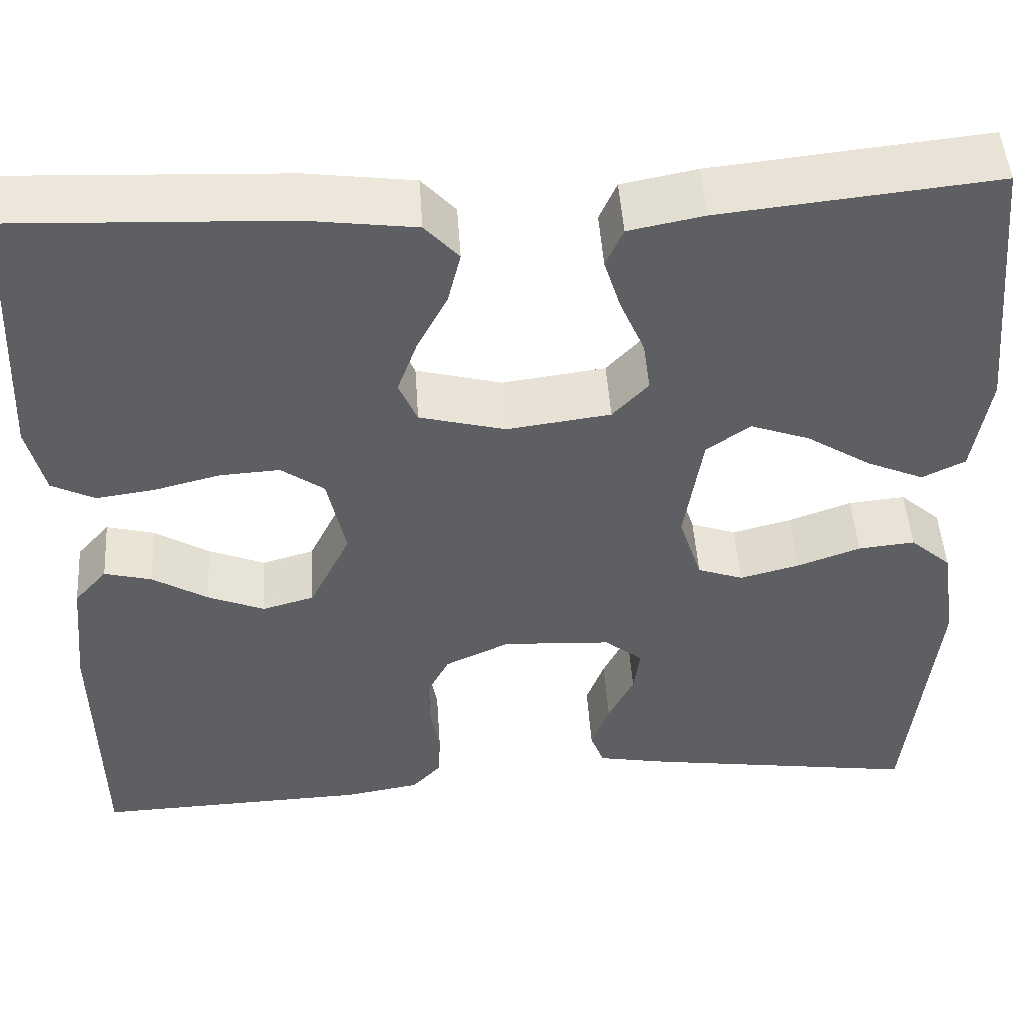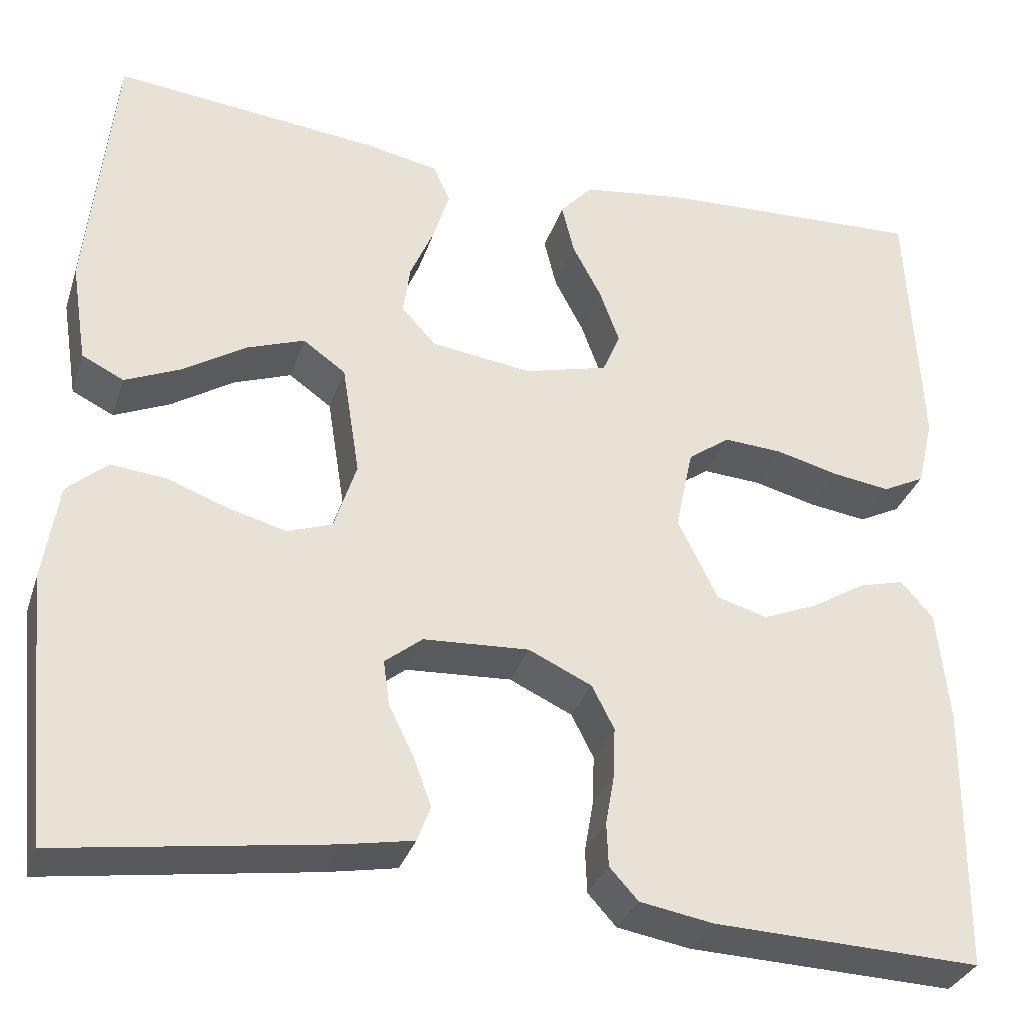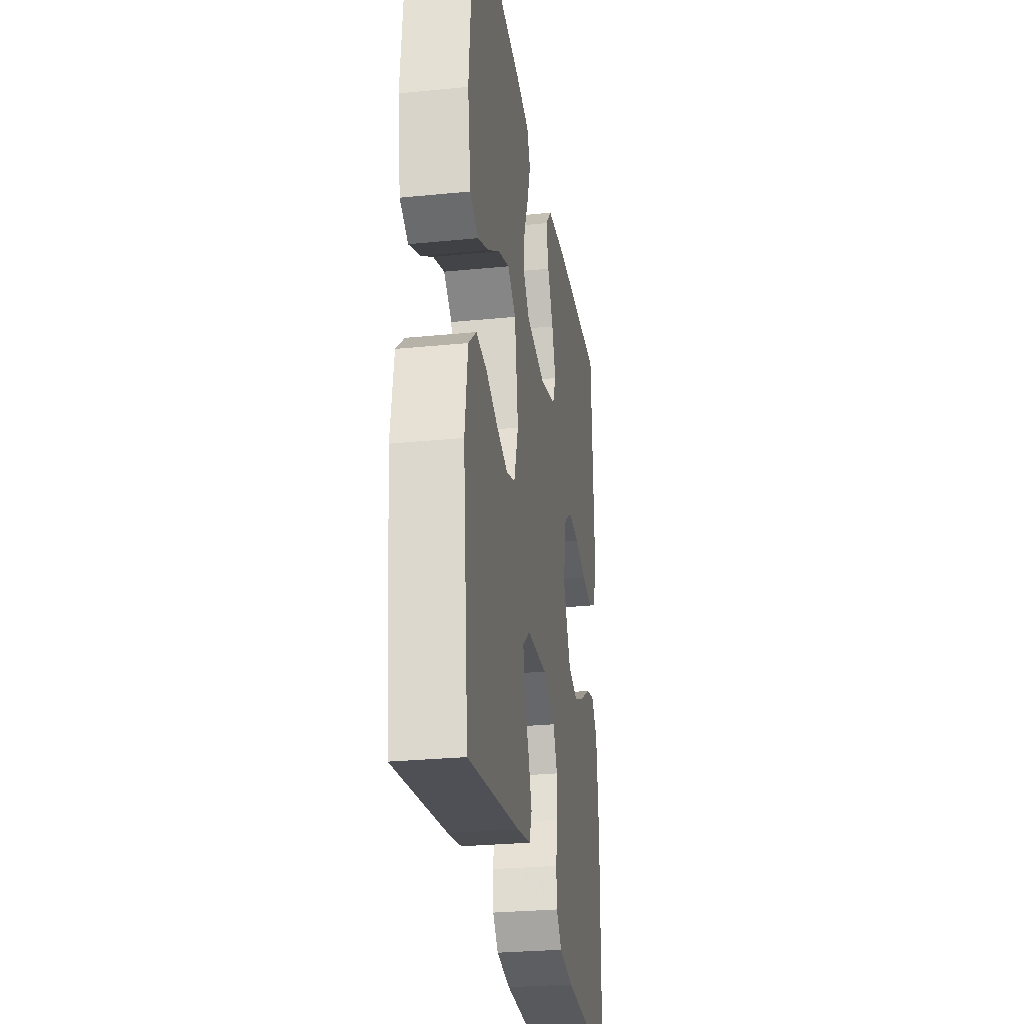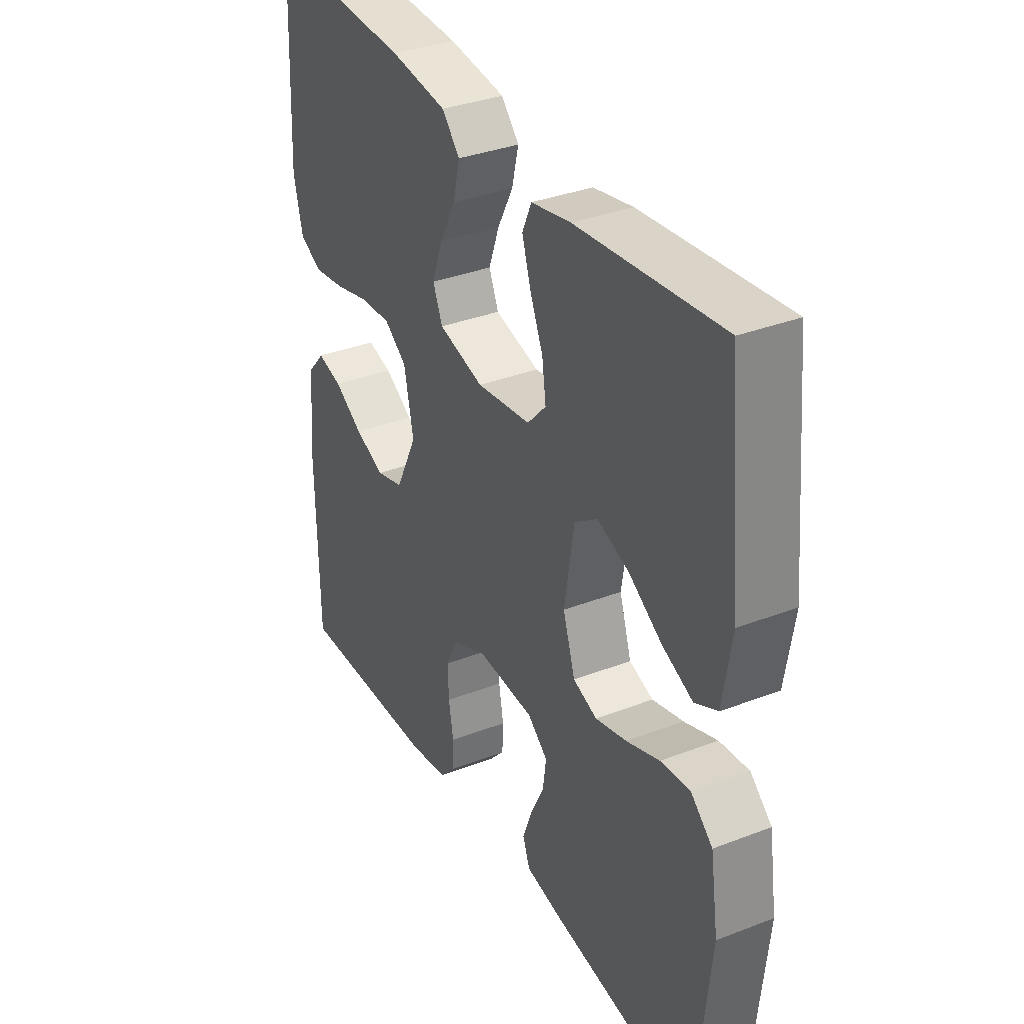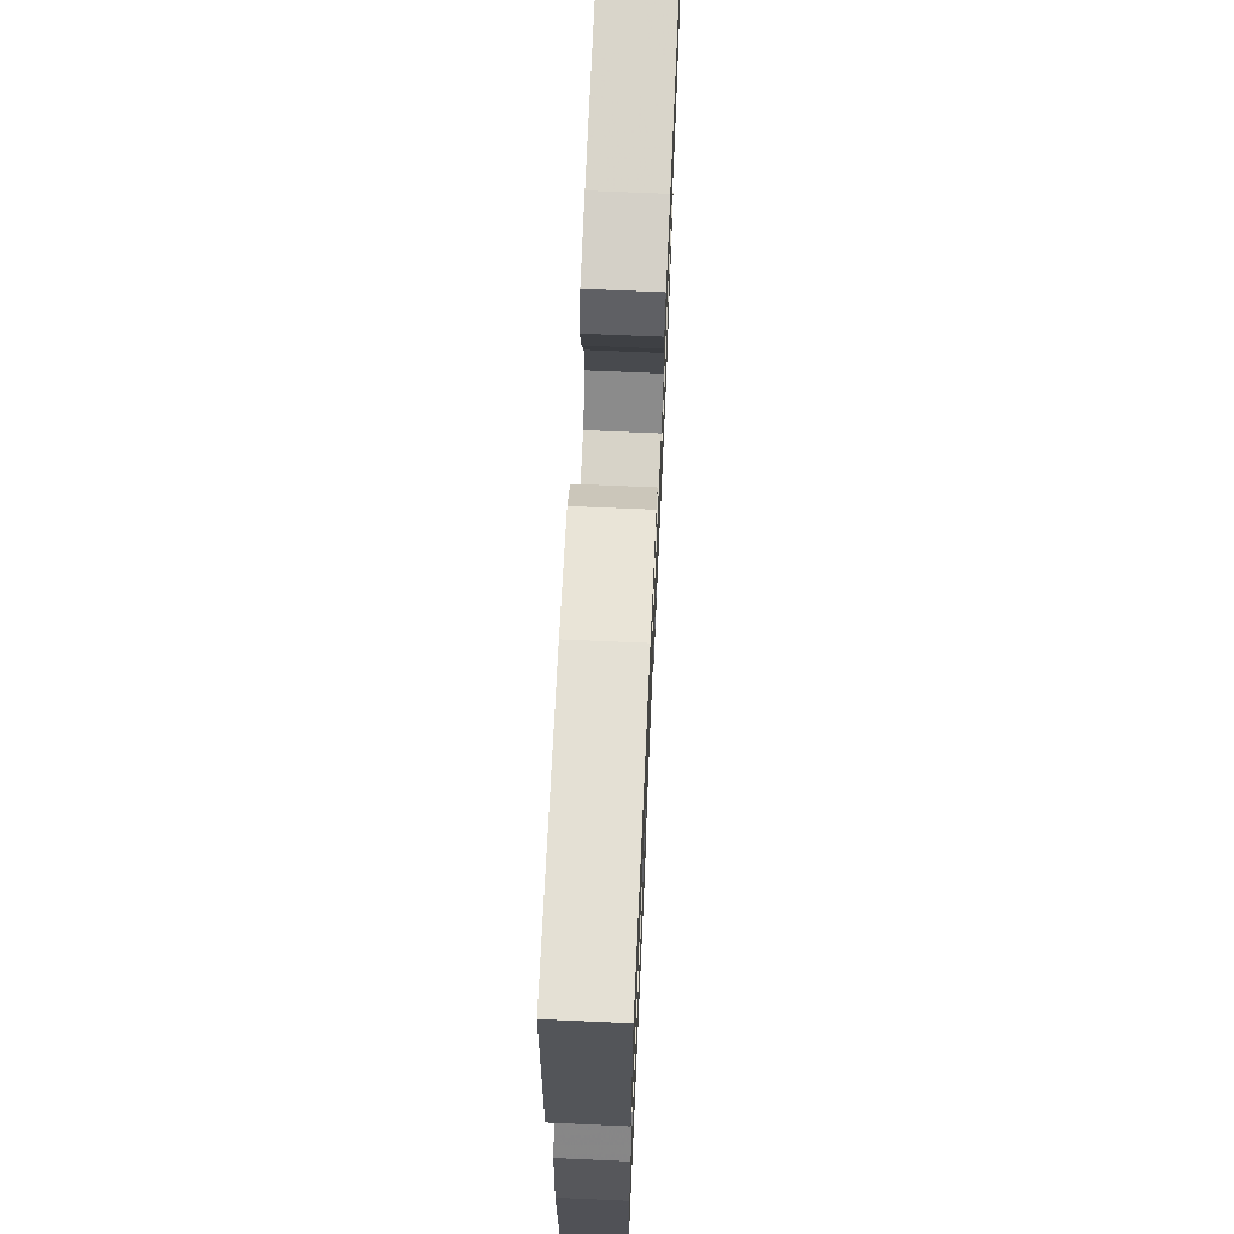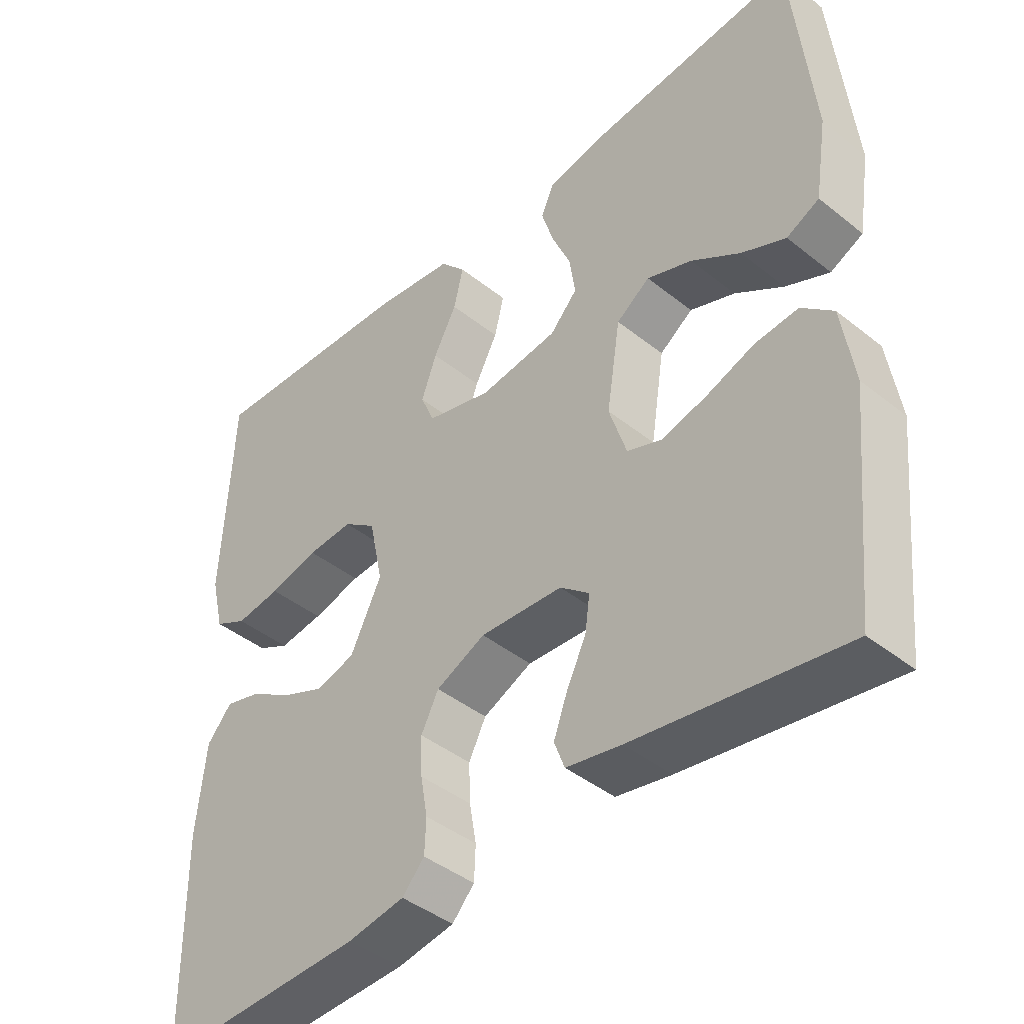
<metadata>
{"format":"obj","ext":"obj","renderer":"f3d","projection":"perspective","resolution":1024,"background":"white","views":[{"elev":48.7,"azim":176.2,"up":"+Z"},{"elev":-32.7,"azim":-17.1,"up":"+Z"},{"elev":-27.9,"azim":-81.4,"up":"+Z"},{"elev":34.7,"azim":-117.3,"up":"+Z"},{"elev":68.8,"azim":92.6,"up":"+Z"},{"elev":-42.7,"azim":-133.5,"up":"+Z"}]}
</metadata>
<code>
v -0.5 0.07 0.5
v -0.2 0.07 0.469
v -0.118 0.07 0.453
v -0.099 0.07 0.41
v -0.117 0.07 0.352
v -0.144 0.07 0.289
v -0.152 0.07 0.232
v -0.113 0.07 0.19
v 0 0.07 0.175
v 0.094 0.07 0.2
v 0.114 0.07 0.247
v 0.092 0.07 0.308
v 0.059 0.07 0.371
v 0.045 0.07 0.429
v 0.082 0.07 0.47
v 0.2 0.07 0.486
v 0.5 0.07 0.5
v 0.514 0.07 0.2
v 0.495 0.07 0.121
v 0.448 0.07 0.097
v 0.383 0.07 0.106
v 0.312 0.07 0.124
v 0.246 0.07 0.128
v 0.199 0.07 0.094
v 0.179 0.07 0
v 0.224 0.07 -0.092
v 0.281 0.07 -0.108
v 0.343 0.07 -0.082
v 0.403 0.07 -0.045
v 0.455 0.07 -0.031
v 0.491 0.07 -0.072
v 0.504 0.07 -0.2
v 0.5 0.07 -0.5
v 0.2 0.07 -0.49
v 0.118 0.07 -0.476
v 0.086 0.07 -0.441
v 0.084 0.07 -0.392
v 0.094 0.07 -0.335
v 0.096 0.07 -0.279
v 0.071 0.07 -0.23
v 0 0.07 -0.197
v -0.119 0.07 -0.204
v -0.161 0.07 -0.238
v -0.154 0.07 -0.289
v -0.126 0.07 -0.346
v -0.106 0.07 -0.4
v -0.121 0.07 -0.44
v -0.2 0.07 -0.455
v -0.5 0.07 -0.5
v -0.531 0.07 -0.2
v -0.514 0.07 -0.088
v -0.469 0.07 -0.048
v -0.407 0.07 -0.054
v -0.338 0.07 -0.079
v -0.273 0.07 -0.096
v -0.223 0.07 -0.078
v -0.198 0.07 0
v -0.218 0.07 0.127
v -0.266 0.07 0.161
v -0.331 0.07 0.137
v -0.401 0.07 0.092
v -0.464 0.07 0.064
v -0.511 0.07 0.087
v -0.529 0.07 0.2
v -0.5 0 0.5
v -0.2 0 0.469
v -0.118 0 0.453
v -0.099 0 0.41
v -0.117 0 0.352
v -0.144 0 0.289
v -0.152 0 0.232
v -0.113 0 0.19
v 0 0 0.175
v 0.094 0 0.2
v 0.114 0 0.247
v 0.092 0 0.308
v 0.059 0 0.371
v 0.045 0 0.429
v 0.082 0 0.47
v 0.2 0 0.486
v 0.5 0 0.5
v 0.514 0 0.2
v 0.495 0 0.121
v 0.448 0 0.097
v 0.383 0 0.106
v 0.312 0 0.124
v 0.246 0 0.128
v 0.199 0 0.094
v 0.179 0 0
v 0.224 0 -0.092
v 0.281 0 -0.108
v 0.343 0 -0.082
v 0.403 0 -0.045
v 0.455 0 -0.031
v 0.491 0 -0.072
v 0.504 0 -0.2
v 0.5 0 -0.5
v 0.2 0 -0.49
v 0.118 0 -0.476
v 0.086 0 -0.441
v 0.084 0 -0.392
v 0.094 0 -0.335
v 0.096 0 -0.279
v 0.071 0 -0.23
v 0 0 -0.197
v -0.119 0 -0.204
v -0.161 0 -0.238
v -0.154 0 -0.289
v -0.126 0 -0.346
v -0.106 0 -0.4
v -0.121 0 -0.44
v -0.2 0 -0.455
v -0.5 0 -0.5
v -0.531 0 -0.2
v -0.514 0 -0.088
v -0.469 0 -0.048
v -0.407 0 -0.054
v -0.338 0 -0.079
v -0.273 0 -0.096
v -0.223 0 -0.078
v -0.198 0 0
v -0.218 0 0.127
v -0.266 0 0.161
v -0.331 0 0.137
v -0.401 0 0.092
v -0.464 0 0.064
v -0.511 0 0.087
v -0.529 0 0.2
f 4 5 6
f 3 4 6
f 2 3 6
f 1 2 6
f 64 1 6
f 63 64 6
f 62 63 6
f 61 62 6
f 60 61 6
f 59 60 6 7
f 58 59 7 8
f 57 58 8 9
f 56 57 9 10
f 52 53 54
f 51 52 54
f 50 51 54
f 49 50 54
f 48 49 54
f 47 48 54
f 46 47 54
f 45 46 54
f 44 45 54
f 43 44 54 55
f 42 43 55 56
f 36 37 38
f 35 36 38
f 34 35 38
f 33 34 38
f 32 33 38
f 31 32 38
f 30 31 38
f 29 30 38
f 28 29 38
f 27 28 38 39
f 26 27 39 40
f 20 21 22
f 19 20 22
f 18 19 22
f 17 18 22
f 16 17 22
f 15 16 22
f 14 15 22
f 13 14 22
f 12 13 22
f 11 12 22 23
f 10 11 23 24
f 10 24 25
f 56 10 25
f 42 56 25
f 41 42 25
f 25 26 40 41
f 70 69 68
f 70 68 67
f 70 67 66
f 70 66 65
f 70 65 128
f 70 128 127
f 70 127 126
f 70 126 125
f 70 125 124
f 71 70 124 123
f 72 71 123 122
f 73 72 122 121
f 74 73 121 120
f 118 117 116
f 118 116 115
f 118 115 114
f 118 114 113
f 118 113 112
f 118 112 111
f 118 111 110
f 118 110 109
f 118 109 108
f 119 118 108 107
f 120 119 107 106
f 102 101 100
f 102 100 99
f 102 99 98
f 102 98 97
f 102 97 96
f 102 96 95
f 102 95 94
f 102 94 93
f 102 93 92
f 103 102 92 91
f 104 103 91 90
f 86 85 84
f 86 84 83
f 86 83 82
f 86 82 81
f 86 81 80
f 86 80 79
f 86 79 78
f 86 78 77
f 86 77 76
f 87 86 76 75
f 88 87 75 74
f 89 88 74
f 89 74 120
f 89 120 106
f 89 106 105
f 105 104 90 89
f 1 65 66 2
f 2 66 67 3
f 3 67 68 4
f 4 68 69 5
f 5 69 70 6
f 6 70 71 7
f 7 71 72 8
f 8 72 73 9
f 9 73 74 10
f 10 74 75 11
f 11 75 76 12
f 12 76 77 13
f 13 77 78 14
f 14 78 79 15
f 15 79 80 16
f 16 80 81 17
f 17 81 82 18
f 18 82 83 19
f 19 83 84 20
f 20 84 85 21
f 21 85 86 22
f 22 86 87 23
f 23 87 88 24
f 24 88 89 25
f 25 89 90 26
f 26 90 91 27
f 27 91 92 28
f 28 92 93 29
f 29 93 94 30
f 30 94 95 31
f 31 95 96 32
f 32 96 97 33
f 33 97 98 34
f 34 98 99 35
f 35 99 100 36
f 36 100 101 37
f 37 101 102 38
f 38 102 103 39
f 39 103 104 40
f 40 104 105 41
f 41 105 106 42
f 42 106 107 43
f 43 107 108 44
f 44 108 109 45
f 45 109 110 46
f 46 110 111 47
f 47 111 112 48
f 48 112 113 49
f 49 113 114 50
f 50 114 115 51
f 51 115 116 52
f 52 116 117 53
f 53 117 118 54
f 54 118 119 55
f 55 119 120 56
f 56 120 121 57
f 57 121 122 58
f 58 122 123 59
f 59 123 124 60
f 60 124 125 61
f 61 125 126 62
f 62 126 127 63
f 63 127 128 64
f 64 128 65 1

</code>
